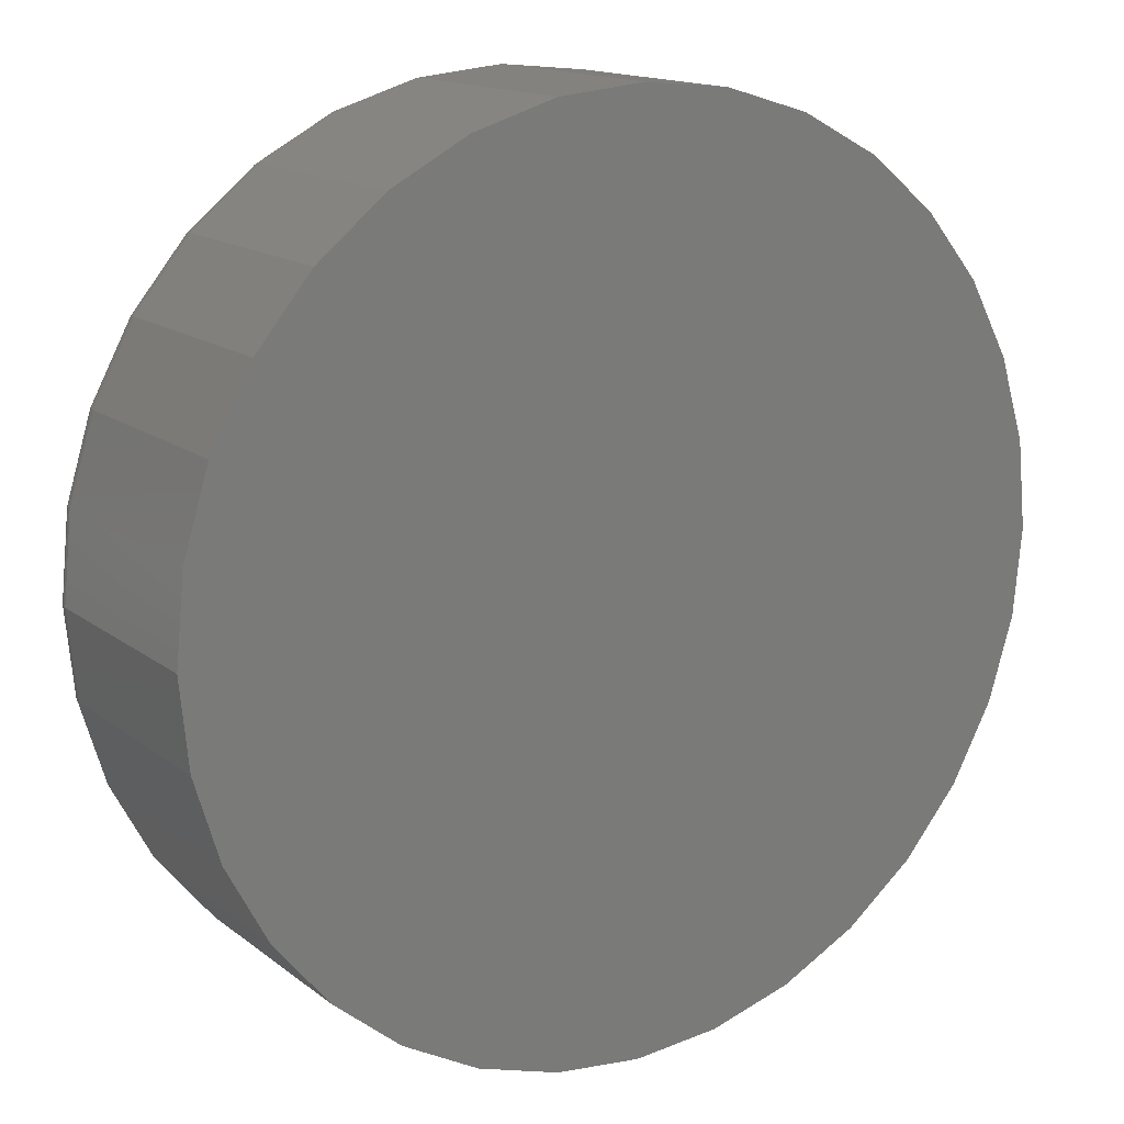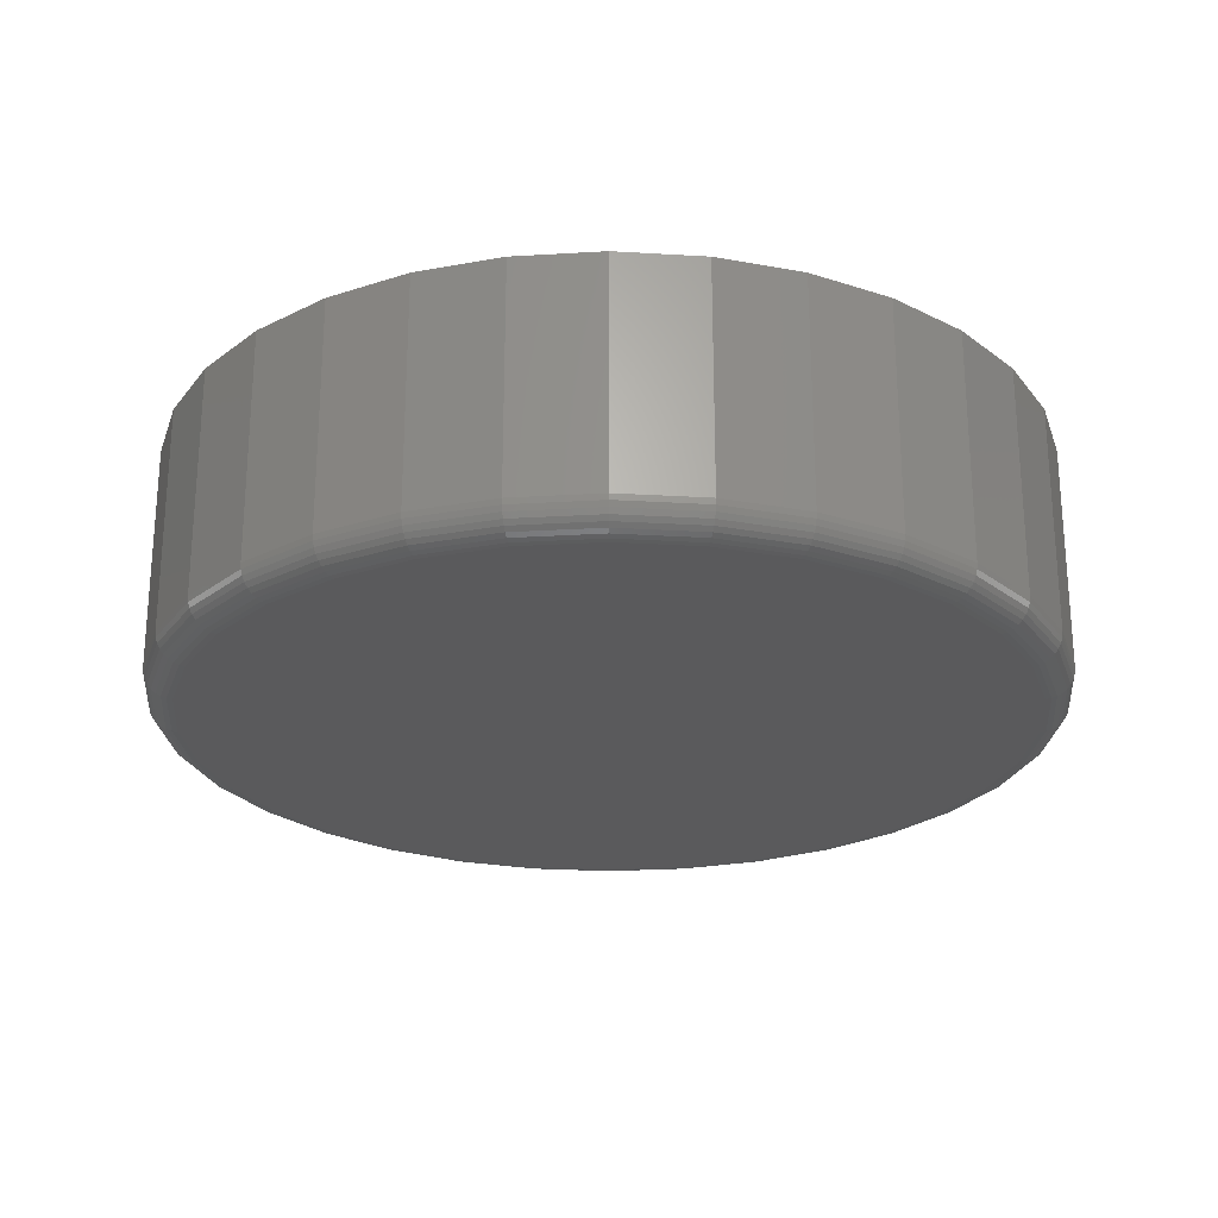
<metadata>
{"format":"stl","ext":"stl","renderer":"f3d","projection":"perspective","resolution":1024,"background":"white","views":[{"elev":14.8,"azim":147.5,"up":"+Z"},{"elev":-24.5,"azim":45.0,"up":"+Y"}]}
</metadata>
<code>
# stl→obj: 320 verts, 636 faces
v 0.09513 -0.2734 0.7191
v 0.2662 -0.2734 0.7191
v 0.1807 -0.2734 0.7275
v 0.3485 -0.2734 0.6942
v 0.01287 -0.2734 0.6942
v 0.4243 -0.2734 0.6537
v -0.06294 -0.2734 0.6537
v 0.4907 -0.2734 0.5991
v -0.1294 -0.2734 0.5991
v 0.5453 -0.2734 0.5327
v -0.1839 -0.2734 0.5327
v 0.5858 -0.2734 0.4569
v -0.2244 -0.2734 0.4569
v 0.6107 -0.2734 0.3746
v -0.2494 -0.2734 0.3746
v 0.6192 -0.2734 0.2891
v -0.2578 -0.2734 0.2891
v 0.6107 -0.2734 0.2035
v -0.2494 -0.2734 0.2035
v 0.5858 -0.2734 0.1213
v -0.2244 -0.2734 0.1213
v 0.5453 -0.2734 0.04545
v -0.1839 -0.2734 0.04545
v 0.4907 -0.2734 -0.02099
v -0.1294 -0.2734 -0.02099
v 0.4243 -0.2734 -0.07553
v -0.06294 -0.2734 -0.07553
v 0.3485 -0.2734 -0.116
v 0.01287 -0.2734 -0.116
v 0.2662 -0.2734 -0.141
v 0.09513 -0.2734 -0.141
v 0.1807 -0.2734 -0.1494
v 0.6504 5.383e-17 0.2891
v 0.6504 -0.2422 0.2891
v 0.6414 4.824e-17 0.1974
v 0.6414 -0.2422 0.1974
v 0.6147 4.187e-17 0.1093
v 0.6147 -0.2422 0.1093
v 0.5712 3.495e-17 0.02809
v 0.5712 -0.2422 0.02809
v 0.5128 2.776e-17 -0.04309
v 0.5128 -0.2422 -0.04309
v 0.4416 2.056e-17 -0.1015
v 0.4416 -0.2422 -0.1015
v 0.3604 1.364e-17 -0.1449
v 0.3604 -0.2422 -0.1449
v 0.2723 7.268e-18 -0.1716
v 0.2723 -0.2422 -0.1716
v 0.1807 1.68e-18 -0.1807
v 0.1807 -0.2422 -0.1807
v 0.08903 -2.906e-18 -0.1716
v 0.08903 -0.2422 -0.1716
v 0.0009138 -6.314e-18 -0.1449
v 0.0009138 -0.2422 -0.1449
v -0.0803 -8.412e-18 -0.1015
v -0.0803 -0.2422 -0.1015
v -0.1515 -9.121e-18 -0.04309
v -0.1515 -0.2422 -0.04309
v -0.2099 -8.412e-18 0.02809
v -0.2099 -0.2422 0.02809
v -0.2533 -6.314e-18 0.1093
v -0.2533 -0.2422 0.1093
v -0.28 -2.906e-18 0.1974
v -0.28 -0.2422 0.1974
v -0.2891 1.68e-18 0.2891
v -0.2891 -0.2422 0.2891
v -0.28 7.268e-18 0.3807
v -0.28 -0.2422 0.3807
v -0.2533 1.364e-17 0.4688
v -0.2533 -0.2422 0.4688
v -0.2099 2.056e-17 0.55
v -0.2099 -0.2422 0.55
v -0.1515 2.776e-17 0.6212
v -0.1515 -0.2422 0.6212
v -0.0803 3.495e-17 0.6796
v -0.0803 -0.2422 0.6796
v 0.0009138 4.187e-17 0.723
v 0.0009138 -0.2422 0.723
v 0.08903 4.824e-17 0.7498
v 0.08903 -0.2422 0.7498
v 0.1807 5.383e-17 0.7588
v 0.1807 -0.2422 0.7588
v 0.2723 5.842e-17 0.7498
v 0.2723 -0.2422 0.7498
v 0.3604 6.183e-17 0.723
v 0.3604 -0.2422 0.723
v 0.4416 6.392e-17 0.6796
v 0.4416 -0.2422 0.6796
v 0.5128 6.463e-17 0.6212
v 0.5128 -0.2422 0.6212
v 0.5712 6.392e-17 0.55
v 0.5712 -0.2422 0.55
v 0.6147 6.183e-17 0.4688
v 0.6147 -0.2422 0.4688
v 0.6414 5.842e-17 0.3807
v 0.6414 -0.2422 0.3807
v 0.6253 -0.2728 0.2891
v 0.6167 -0.2728 0.2023
v 0.6311 -0.2711 0.2891
v 0.6225 -0.2711 0.2012
v 0.6365 -0.2682 0.2891
v 0.6278 -0.2682 0.2001
v 0.6413 -0.2643 0.2891
v 0.6324 -0.2643 0.1992
v 0.6451 -0.2595 0.2891
v 0.6362 -0.2595 0.1984
v 0.648 -0.2541 0.2891
v 0.6391 -0.2541 0.1979
v 0.6498 -0.2483 0.2891
v 0.6408 -0.2483 0.1975
v -0.2554 -0.2728 0.2023
v -0.2639 -0.2728 0.2891
v -0.2611 -0.2711 0.2012
v -0.2698 -0.2711 0.2891
v -0.2664 -0.2682 0.2001
v -0.2752 -0.2682 0.2891
v -0.2711 -0.2643 0.1992
v -0.2799 -0.2643 0.2891
v -0.2749 -0.2595 0.1984
v -0.2838 -0.2595 0.2891
v -0.2777 -0.2541 0.1979
v -0.2867 -0.2541 0.2891
v -0.2794 -0.2483 0.1975
v -0.2885 -0.2483 0.2891
v -0.2301 -0.2728 0.1189
v -0.2355 -0.2711 0.1167
v -0.2405 -0.2682 0.1146
v -0.2448 -0.2643 0.1128
v -0.2484 -0.2595 0.1113
v -0.2511 -0.2541 0.1102
v -0.2528 -0.2483 0.1095
v -0.189 -0.2728 0.04207
v -0.1939 -0.2711 0.03881
v -0.1983 -0.2682 0.03581
v -0.2023 -0.2643 0.03318
v -0.2055 -0.2595 0.03102
v -0.2079 -0.2541 0.02941
v -0.2094 -0.2483 0.02842
v -0.1337 -0.2728 -0.02531
v -0.1378 -0.2711 -0.02945
v -0.1417 -0.2682 -0.03327
v -0.145 -0.2643 -0.03662
v -0.1478 -0.2595 -0.03937
v -0.1498 -0.2541 -0.04141
v -0.1511 -0.2483 -0.04267
v -0.06632 -0.2728 -0.0806
v -0.06958 -0.2711 -0.08547
v -0.07258 -0.2682 -0.08996
v -0.07521 -0.2643 -0.0939
v -0.07737 -0.2595 -0.09713
v -0.07898 -0.2541 -0.09953
v -0.07996 -0.2483 -0.101
v 0.01054 -0.2728 -0.1217
v 0.008296 -0.2711 -0.1271
v 0.006229 -0.2682 -0.1321
v 0.004417 -0.2643 -0.1365
v 0.002929 -0.2595 -0.1401
v 0.001824 -0.2541 -0.1427
v 0.001144 -0.2483 -0.1444
v 0.09394 -0.2728 -0.147
v 0.0928 -0.2711 -0.1527
v 0.09174 -0.2682 -0.158
v 0.09082 -0.2643 -0.1627
v 0.09006 -0.2595 -0.1665
v 0.0895 -0.2541 -0.1693
v 0.08915 -0.2483 -0.1711
v 0.1807 -0.2728 -0.1555
v 0.1807 -0.2711 -0.1614
v 0.1807 -0.2682 -0.1668
v 0.1807 -0.2643 -0.1715
v 0.1807 -0.2595 -0.1754
v 0.1807 -0.2541 -0.1783
v 0.1807 -0.2483 -0.1801
v 0.2674 -0.2728 -0.147
v 0.2686 -0.2711 -0.1527
v 0.2696 -0.2682 -0.158
v 0.2705 -0.2643 -0.1627
v 0.2713 -0.2595 -0.1665
v 0.2719 -0.2541 -0.1693
v 0.2722 -0.2483 -0.1711
v 0.3508 -0.2728 -0.1217
v 0.3531 -0.2711 -0.1271
v 0.3551 -0.2682 -0.1321
v 0.3569 -0.2643 -0.1365
v 0.3584 -0.2595 -0.1401
v 0.3595 -0.2541 -0.1427
v 0.3602 -0.2483 -0.1444
v 0.4277 -0.2728 -0.0806
v 0.4309 -0.2711 -0.08547
v 0.4339 -0.2682 -0.08996
v 0.4366 -0.2643 -0.0939
v 0.4387 -0.2595 -0.09713
v 0.4403 -0.2541 -0.09953
v 0.4413 -0.2483 -0.101
v 0.495 -0.2728 -0.02531
v 0.4992 -0.2711 -0.02945
v 0.503 -0.2682 -0.03327
v 0.5064 -0.2643 -0.03662
v 0.5091 -0.2595 -0.03937
v 0.5111 -0.2541 -0.04141
v 0.5124 -0.2483 -0.04267
v 0.5503 -0.2728 0.04207
v 0.5552 -0.2711 0.03881
v 0.5597 -0.2682 0.03581
v 0.5636 -0.2643 0.03318
v 0.5669 -0.2595 0.03102
v 0.5693 -0.2541 0.02941
v 0.5707 -0.2483 0.02842
v 0.5914 -0.2728 0.1189
v 0.5968 -0.2711 0.1167
v 0.6018 -0.2682 0.1146
v 0.6062 -0.2643 0.1128
v 0.6098 -0.2595 0.1113
v 0.6125 -0.2541 0.1102
v 0.6141 -0.2483 0.1095
v -0.2554 -0.2728 0.3758
v -0.2611 -0.2711 0.3769
v -0.2664 -0.2682 0.378
v -0.2711 -0.2643 0.3789
v -0.2749 -0.2595 0.3797
v -0.2777 -0.2541 0.3802
v -0.2794 -0.2483 0.3806
v 0.6167 -0.2728 0.3758
v 0.6225 -0.2711 0.3769
v 0.6278 -0.2682 0.378
v 0.6324 -0.2643 0.3789
v 0.6362 -0.2595 0.3797
v 0.6391 -0.2541 0.3802
v 0.6408 -0.2483 0.3806
v 0.5914 -0.2728 0.4592
v 0.5968 -0.2711 0.4614
v 0.6018 -0.2682 0.4635
v 0.6062 -0.2643 0.4653
v 0.6098 -0.2595 0.4668
v 0.6125 -0.2541 0.4679
v 0.6141 -0.2483 0.4686
v 0.5503 -0.2728 0.5361
v 0.5552 -0.2711 0.5393
v 0.5597 -0.2682 0.5423
v 0.5636 -0.2643 0.5449
v 0.5669 -0.2595 0.5471
v 0.5693 -0.2541 0.5487
v 0.5707 -0.2483 0.5497
v 0.495 -0.2728 0.6034
v 0.4992 -0.2711 0.6076
v 0.503 -0.2682 0.6114
v 0.5064 -0.2643 0.6147
v 0.5091 -0.2595 0.6175
v 0.5111 -0.2541 0.6195
v 0.5124 -0.2483 0.6208
v 0.4277 -0.2728 0.6587
v 0.4309 -0.2711 0.6636
v 0.4339 -0.2682 0.6681
v 0.4366 -0.2643 0.672
v 0.4387 -0.2595 0.6753
v 0.4403 -0.2541 0.6777
v 0.4413 -0.2483 0.6791
v 0.3508 -0.2728 0.6998
v 0.3531 -0.2711 0.7052
v 0.3551 -0.2682 0.7102
v 0.3569 -0.2643 0.7146
v 0.3584 -0.2595 0.7182
v 0.3595 -0.2541 0.7208
v 0.3602 -0.2483 0.7225
v 0.2674 -0.2728 0.7251
v 0.2686 -0.2711 0.7309
v 0.2696 -0.2682 0.7362
v 0.2705 -0.2643 0.7408
v 0.2713 -0.2595 0.7446
v 0.2719 -0.2541 0.7474
v 0.2722 -0.2483 0.7492
v 0.1807 -0.2728 0.7336
v 0.1807 -0.2711 0.7395
v 0.1807 -0.2682 0.7449
v 0.1807 -0.2643 0.7496
v 0.1807 -0.2595 0.7535
v 0.1807 -0.2541 0.7564
v 0.1807 -0.2483 0.7582
v 0.09394 -0.2728 0.7251
v 0.0928 -0.2711 0.7309
v 0.09174 -0.2682 0.7362
v 0.09082 -0.2643 0.7408
v 0.09006 -0.2595 0.7446
v 0.0895 -0.2541 0.7474
v 0.08915 -0.2483 0.7492
v 0.01054 -0.2728 0.6998
v 0.008296 -0.2711 0.7052
v 0.006229 -0.2682 0.7102
v 0.004417 -0.2643 0.7146
v 0.002929 -0.2595 0.7182
v 0.001824 -0.2541 0.7208
v 0.001144 -0.2483 0.7225
v -0.06632 -0.2728 0.6587
v -0.06958 -0.2711 0.6636
v -0.07258 -0.2682 0.6681
v -0.07521 -0.2643 0.672
v -0.07737 -0.2595 0.6753
v -0.07898 -0.2541 0.6777
v -0.07996 -0.2483 0.6791
v -0.1337 -0.2728 0.6034
v -0.1378 -0.2711 0.6076
v -0.1417 -0.2682 0.6114
v -0.145 -0.2643 0.6147
v -0.1478 -0.2595 0.6175
v -0.1498 -0.2541 0.6195
v -0.1511 -0.2483 0.6208
v -0.189 -0.2728 0.5361
v -0.1939 -0.2711 0.5393
v -0.1983 -0.2682 0.5423
v -0.2023 -0.2643 0.5449
v -0.2055 -0.2595 0.5471
v -0.2079 -0.2541 0.5487
v -0.2094 -0.2483 0.5497
v -0.2301 -0.2728 0.4592
v -0.2355 -0.2711 0.4614
v -0.2405 -0.2682 0.4635
v -0.2448 -0.2643 0.4653
v -0.2484 -0.2595 0.4668
v -0.2511 -0.2541 0.4679
v -0.2528 -0.2483 0.4686
f 1 2 3
f 2 1 4
f 4 1 5
f 4 5 6
f 6 5 7
f 6 7 8
f 8 7 9
f 8 9 10
f 10 9 11
f 10 11 12
f 12 11 13
f 12 13 14
f 14 13 15
f 14 15 16
f 16 15 17
f 16 17 18
f 18 17 19
f 18 19 20
f 20 19 21
f 20 21 22
f 22 21 23
f 22 23 24
f 24 23 25
f 24 25 26
f 26 25 27
f 26 27 28
f 28 27 29
f 28 29 30
f 30 29 31
f 30 31 32
f 33 34 35
f 35 34 36
f 35 36 37
f 37 36 38
f 37 38 39
f 39 38 40
f 39 40 41
f 41 40 42
f 41 42 43
f 43 42 44
f 43 44 45
f 45 44 46
f 45 46 47
f 47 46 48
f 47 48 49
f 49 48 50
f 49 50 51
f 51 50 52
f 51 52 53
f 53 52 54
f 53 54 55
f 55 54 56
f 55 56 57
f 57 56 58
f 57 58 59
f 59 58 60
f 59 60 61
f 61 60 62
f 61 62 63
f 63 62 64
f 63 64 65
f 65 64 66
f 65 66 67
f 67 66 68
f 67 68 69
f 69 68 70
f 69 70 71
f 71 70 72
f 71 72 73
f 73 72 74
f 73 74 75
f 75 74 76
f 75 76 77
f 77 76 78
f 77 78 79
f 79 78 80
f 79 80 81
f 81 80 82
f 81 82 83
f 83 82 84
f 83 84 85
f 85 84 86
f 85 86 87
f 87 86 88
f 87 88 89
f 89 88 90
f 89 90 91
f 91 90 92
f 91 92 93
f 93 92 94
f 93 94 95
f 95 94 96
f 95 96 33
f 33 96 34
f 16 18 97
f 97 18 98
f 97 98 99
f 99 98 100
f 99 100 101
f 101 100 102
f 101 102 103
f 103 102 104
f 103 104 105
f 105 104 106
f 105 106 107
f 107 106 108
f 107 108 109
f 109 108 110
f 109 110 34
f 34 110 36
f 19 17 111
f 111 17 112
f 111 112 113
f 113 112 114
f 113 114 115
f 115 114 116
f 115 116 117
f 117 116 118
f 117 118 119
f 119 118 120
f 119 120 121
f 121 120 122
f 121 122 123
f 123 122 124
f 123 124 64
f 64 124 66
f 21 19 125
f 125 19 111
f 125 111 126
f 126 111 113
f 126 113 127
f 127 113 115
f 127 115 128
f 128 115 117
f 128 117 129
f 129 117 119
f 129 119 130
f 130 119 121
f 130 121 131
f 131 121 123
f 131 123 62
f 62 123 64
f 23 21 132
f 132 21 125
f 132 125 133
f 133 125 126
f 133 126 134
f 134 126 127
f 134 127 135
f 135 127 128
f 135 128 136
f 136 128 129
f 136 129 137
f 137 129 130
f 137 130 138
f 138 130 131
f 138 131 60
f 60 131 62
f 25 23 139
f 139 23 132
f 139 132 140
f 140 132 133
f 140 133 141
f 141 133 134
f 141 134 142
f 142 134 135
f 142 135 143
f 143 135 136
f 143 136 144
f 144 136 137
f 144 137 145
f 145 137 138
f 145 138 58
f 58 138 60
f 27 25 146
f 146 25 139
f 146 139 147
f 147 139 140
f 147 140 148
f 148 140 141
f 148 141 149
f 149 141 142
f 149 142 150
f 150 142 143
f 150 143 151
f 151 143 144
f 151 144 152
f 152 144 145
f 152 145 56
f 56 145 58
f 29 27 153
f 153 27 146
f 153 146 154
f 154 146 147
f 154 147 155
f 155 147 148
f 155 148 156
f 156 148 149
f 156 149 157
f 157 149 150
f 157 150 158
f 158 150 151
f 158 151 159
f 159 151 152
f 159 152 54
f 54 152 56
f 31 29 160
f 160 29 153
f 160 153 161
f 161 153 154
f 161 154 162
f 162 154 155
f 162 155 163
f 163 155 156
f 163 156 164
f 164 156 157
f 164 157 165
f 165 157 158
f 165 158 166
f 166 158 159
f 166 159 52
f 52 159 54
f 32 31 167
f 167 31 160
f 167 160 168
f 168 160 161
f 168 161 169
f 169 161 162
f 169 162 170
f 170 162 163
f 170 163 171
f 171 163 164
f 171 164 172
f 172 164 165
f 172 165 173
f 173 165 166
f 173 166 50
f 50 166 52
f 30 32 174
f 174 32 167
f 174 167 175
f 175 167 168
f 175 168 176
f 176 168 169
f 176 169 177
f 177 169 170
f 177 170 178
f 178 170 171
f 178 171 179
f 179 171 172
f 179 172 180
f 180 172 173
f 180 173 48
f 48 173 50
f 28 30 181
f 181 30 174
f 181 174 182
f 182 174 175
f 182 175 183
f 183 175 176
f 183 176 184
f 184 176 177
f 184 177 185
f 185 177 178
f 185 178 186
f 186 178 179
f 186 179 187
f 187 179 180
f 187 180 46
f 46 180 48
f 26 28 188
f 188 28 181
f 188 181 189
f 189 181 182
f 189 182 190
f 190 182 183
f 190 183 191
f 191 183 184
f 191 184 192
f 192 184 185
f 192 185 193
f 193 185 186
f 193 186 194
f 194 186 187
f 194 187 44
f 44 187 46
f 24 26 195
f 195 26 188
f 195 188 196
f 196 188 189
f 196 189 197
f 197 189 190
f 197 190 198
f 198 190 191
f 198 191 199
f 199 191 192
f 199 192 200
f 200 192 193
f 200 193 201
f 201 193 194
f 201 194 42
f 42 194 44
f 22 24 202
f 202 24 195
f 202 195 203
f 203 195 196
f 203 196 204
f 204 196 197
f 204 197 205
f 205 197 198
f 205 198 206
f 206 198 199
f 206 199 207
f 207 199 200
f 207 200 208
f 208 200 201
f 208 201 40
f 40 201 42
f 20 22 209
f 209 22 202
f 209 202 210
f 210 202 203
f 210 203 211
f 211 203 204
f 211 204 212
f 212 204 205
f 212 205 213
f 213 205 206
f 213 206 214
f 214 206 207
f 214 207 215
f 215 207 208
f 215 208 38
f 38 208 40
f 18 20 98
f 98 20 209
f 98 209 100
f 100 209 210
f 100 210 102
f 102 210 211
f 102 211 104
f 104 211 212
f 104 212 106
f 106 212 213
f 106 213 108
f 108 213 214
f 108 214 110
f 110 214 215
f 110 215 36
f 36 215 38
f 17 15 112
f 112 15 216
f 112 216 114
f 114 216 217
f 114 217 116
f 116 217 218
f 116 218 118
f 118 218 219
f 118 219 120
f 120 219 220
f 120 220 122
f 122 220 221
f 122 221 124
f 124 221 222
f 124 222 66
f 66 222 68
f 14 16 223
f 223 16 97
f 223 97 224
f 224 97 99
f 224 99 225
f 225 99 101
f 225 101 226
f 226 101 103
f 226 103 227
f 227 103 105
f 227 105 228
f 228 105 107
f 228 107 229
f 229 107 109
f 229 109 96
f 96 109 34
f 12 14 230
f 230 14 223
f 230 223 231
f 231 223 224
f 231 224 232
f 232 224 225
f 232 225 233
f 233 225 226
f 233 226 234
f 234 226 227
f 234 227 235
f 235 227 228
f 235 228 236
f 236 228 229
f 236 229 94
f 94 229 96
f 10 12 237
f 237 12 230
f 237 230 238
f 238 230 231
f 238 231 239
f 239 231 232
f 239 232 240
f 240 232 233
f 240 233 241
f 241 233 234
f 241 234 242
f 242 234 235
f 242 235 243
f 243 235 236
f 243 236 92
f 92 236 94
f 8 10 244
f 244 10 237
f 244 237 245
f 245 237 238
f 245 238 246
f 246 238 239
f 246 239 247
f 247 239 240
f 247 240 248
f 248 240 241
f 248 241 249
f 249 241 242
f 249 242 250
f 250 242 243
f 250 243 90
f 90 243 92
f 6 8 251
f 251 8 244
f 251 244 252
f 252 244 245
f 252 245 253
f 253 245 246
f 253 246 254
f 254 246 247
f 254 247 255
f 255 247 248
f 255 248 256
f 256 248 249
f 256 249 257
f 257 249 250
f 257 250 88
f 88 250 90
f 4 6 258
f 258 6 251
f 258 251 259
f 259 251 252
f 259 252 260
f 260 252 253
f 260 253 261
f 261 253 254
f 261 254 262
f 262 254 255
f 262 255 263
f 263 255 256
f 263 256 264
f 264 256 257
f 264 257 86
f 86 257 88
f 2 4 265
f 265 4 258
f 265 258 266
f 266 258 259
f 266 259 267
f 267 259 260
f 267 260 268
f 268 260 261
f 268 261 269
f 269 261 262
f 269 262 270
f 270 262 263
f 270 263 271
f 271 263 264
f 271 264 84
f 84 264 86
f 3 2 272
f 272 2 265
f 272 265 273
f 273 265 266
f 273 266 274
f 274 266 267
f 274 267 275
f 275 267 268
f 275 268 276
f 276 268 269
f 276 269 277
f 277 269 270
f 277 270 278
f 278 270 271
f 278 271 82
f 82 271 84
f 1 3 279
f 279 3 272
f 279 272 280
f 280 272 273
f 280 273 281
f 281 273 274
f 281 274 282
f 282 274 275
f 282 275 283
f 283 275 276
f 283 276 284
f 284 276 277
f 284 277 285
f 285 277 278
f 285 278 80
f 80 278 82
f 5 1 286
f 286 1 279
f 286 279 287
f 287 279 280
f 287 280 288
f 288 280 281
f 288 281 289
f 289 281 282
f 289 282 290
f 290 282 283
f 290 283 291
f 291 283 284
f 291 284 292
f 292 284 285
f 292 285 78
f 78 285 80
f 7 5 293
f 293 5 286
f 293 286 294
f 294 286 287
f 294 287 295
f 295 287 288
f 295 288 296
f 296 288 289
f 296 289 297
f 297 289 290
f 297 290 298
f 298 290 291
f 298 291 299
f 299 291 292
f 299 292 76
f 76 292 78
f 9 7 300
f 300 7 293
f 300 293 301
f 301 293 294
f 301 294 302
f 302 294 295
f 302 295 303
f 303 295 296
f 303 296 304
f 304 296 297
f 304 297 305
f 305 297 298
f 305 298 306
f 306 298 299
f 306 299 74
f 74 299 76
f 11 9 307
f 307 9 300
f 307 300 308
f 308 300 301
f 308 301 309
f 309 301 302
f 309 302 310
f 310 302 303
f 310 303 311
f 311 303 304
f 311 304 312
f 312 304 305
f 312 305 313
f 313 305 306
f 313 306 72
f 72 306 74
f 13 11 314
f 314 11 307
f 314 307 315
f 315 307 308
f 315 308 316
f 316 308 309
f 316 309 317
f 317 309 310
f 317 310 318
f 318 310 311
f 318 311 319
f 319 311 312
f 319 312 320
f 320 312 313
f 320 313 70
f 70 313 72
f 15 13 216
f 216 13 314
f 216 314 217
f 217 314 315
f 217 315 218
f 218 315 316
f 218 316 219
f 219 316 317
f 219 317 220
f 220 317 318
f 220 318 221
f 221 318 319
f 221 319 222
f 222 319 320
f 222 320 68
f 68 320 70
f 81 83 79
f 49 51 47
f 47 51 53
f 47 53 45
f 45 53 55
f 45 55 43
f 43 55 57
f 43 57 41
f 41 57 59
f 41 59 39
f 39 59 61
f 39 61 37
f 37 61 63
f 37 63 35
f 35 63 65
f 35 65 33
f 33 65 67
f 33 67 95
f 95 67 69
f 95 69 93
f 93 69 71
f 93 71 91
f 91 71 73
f 91 73 89
f 89 73 75
f 89 75 87
f 87 75 77
f 87 77 85
f 85 77 79
f 85 79 83

</code>
